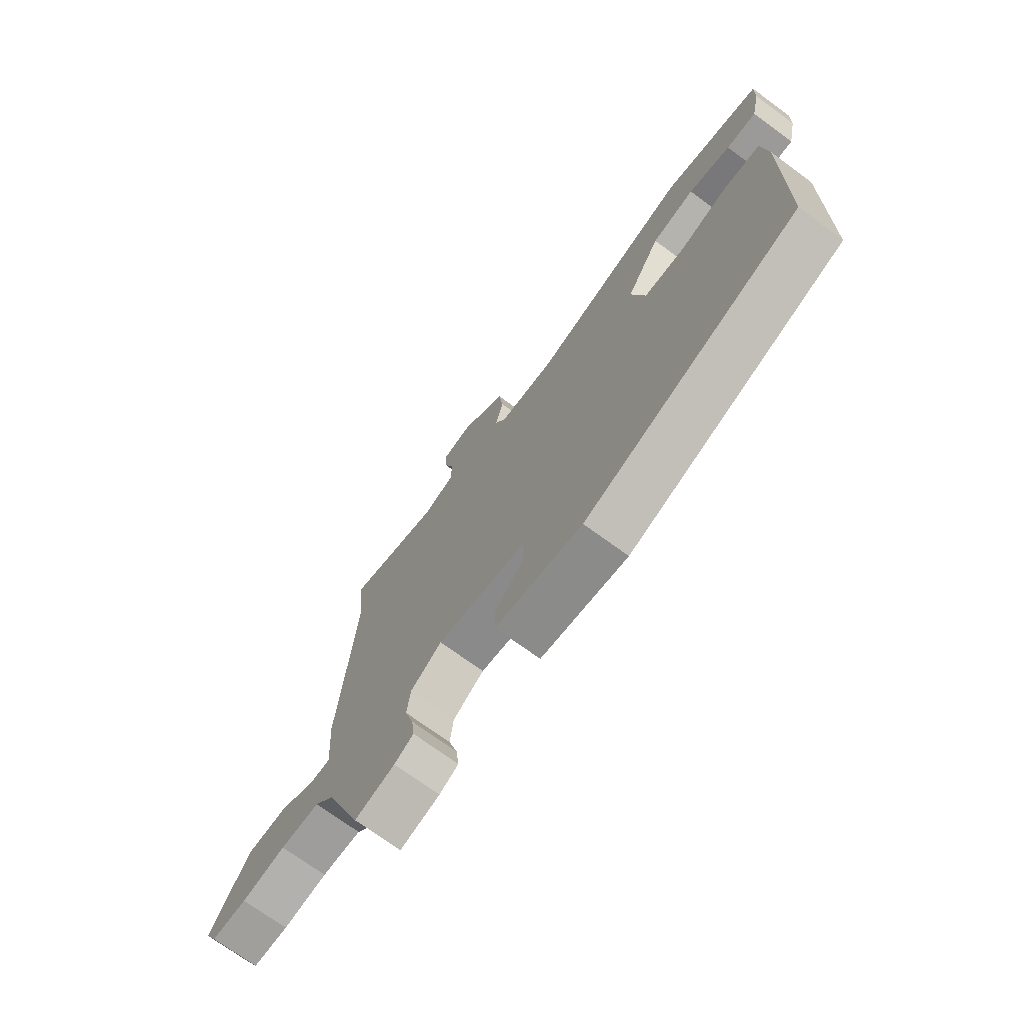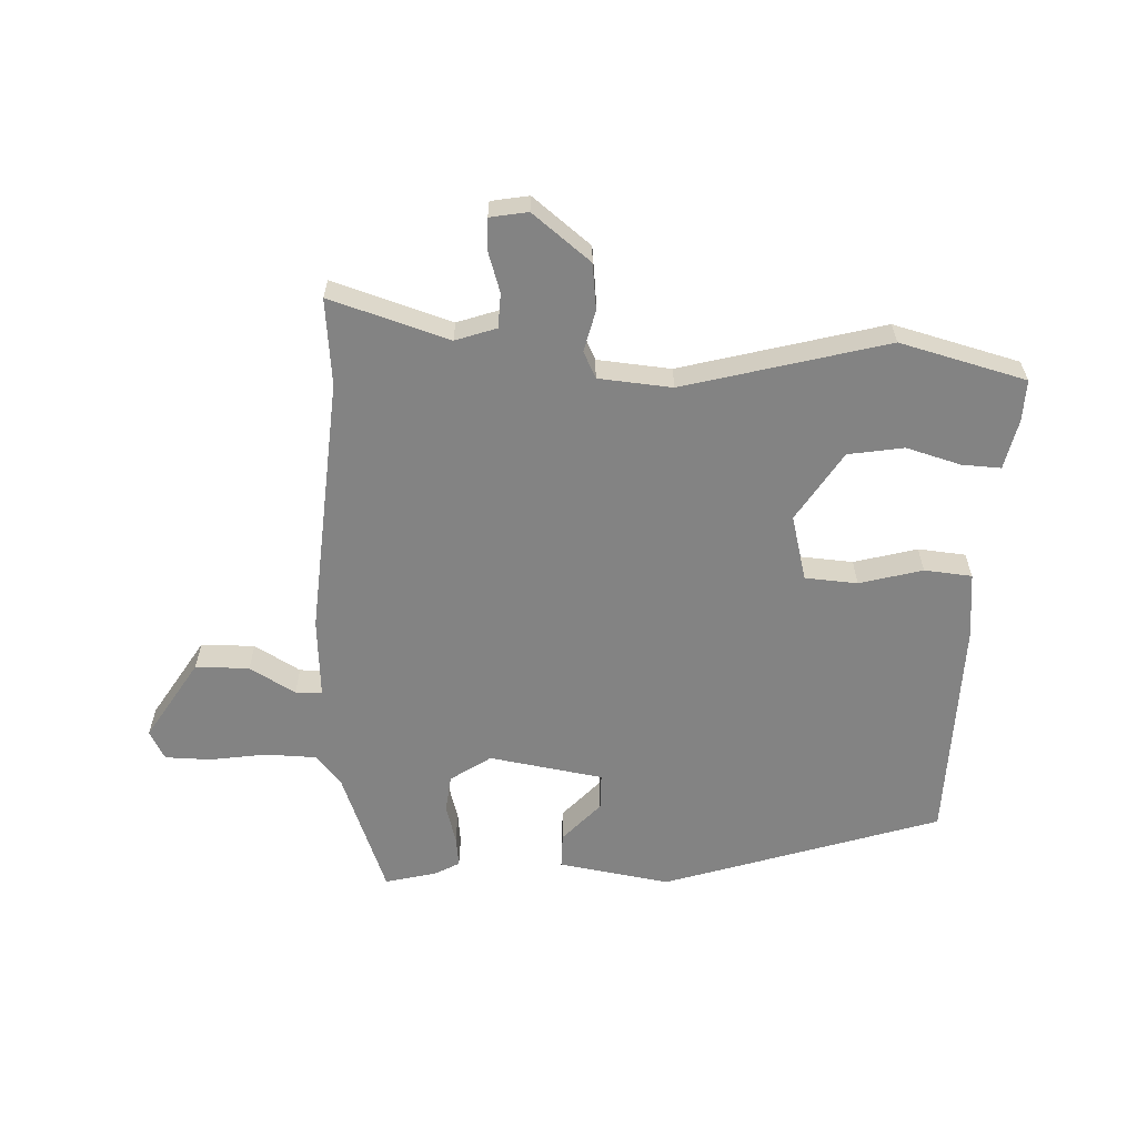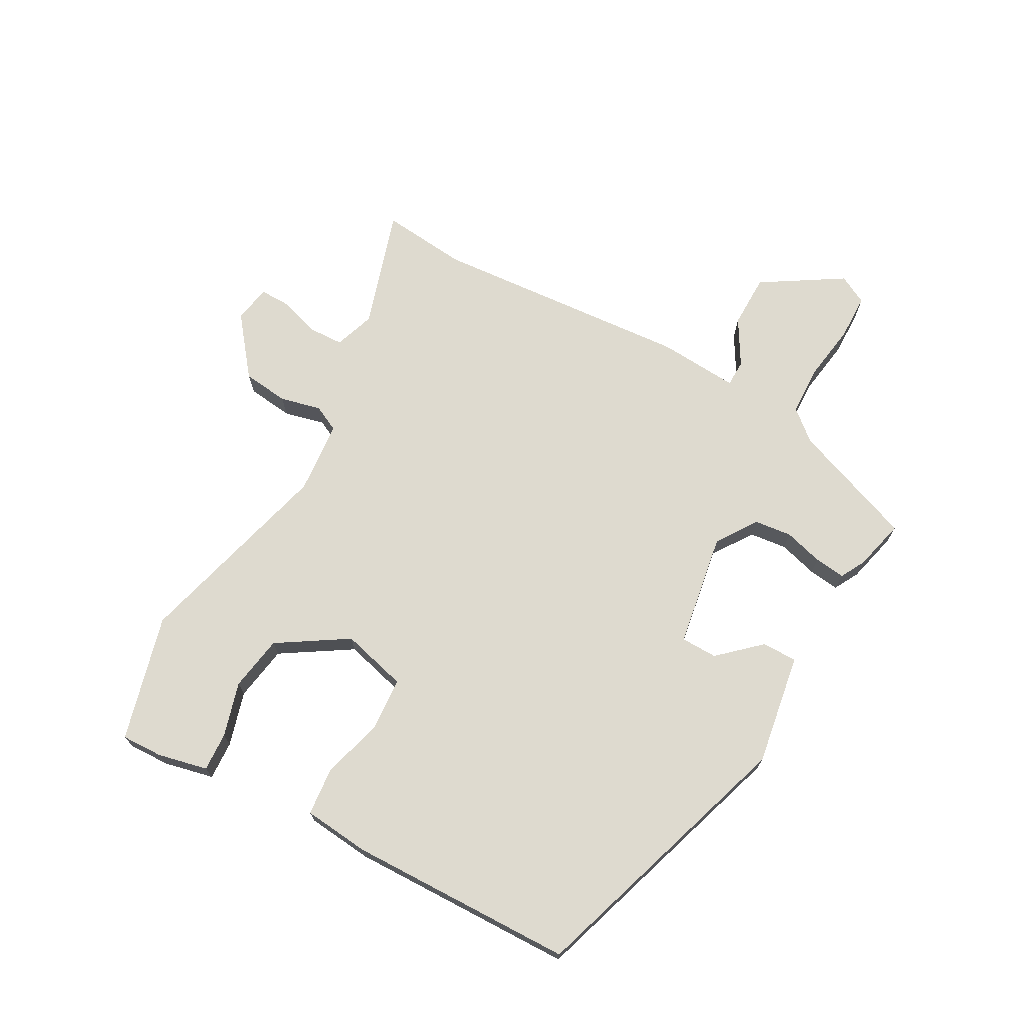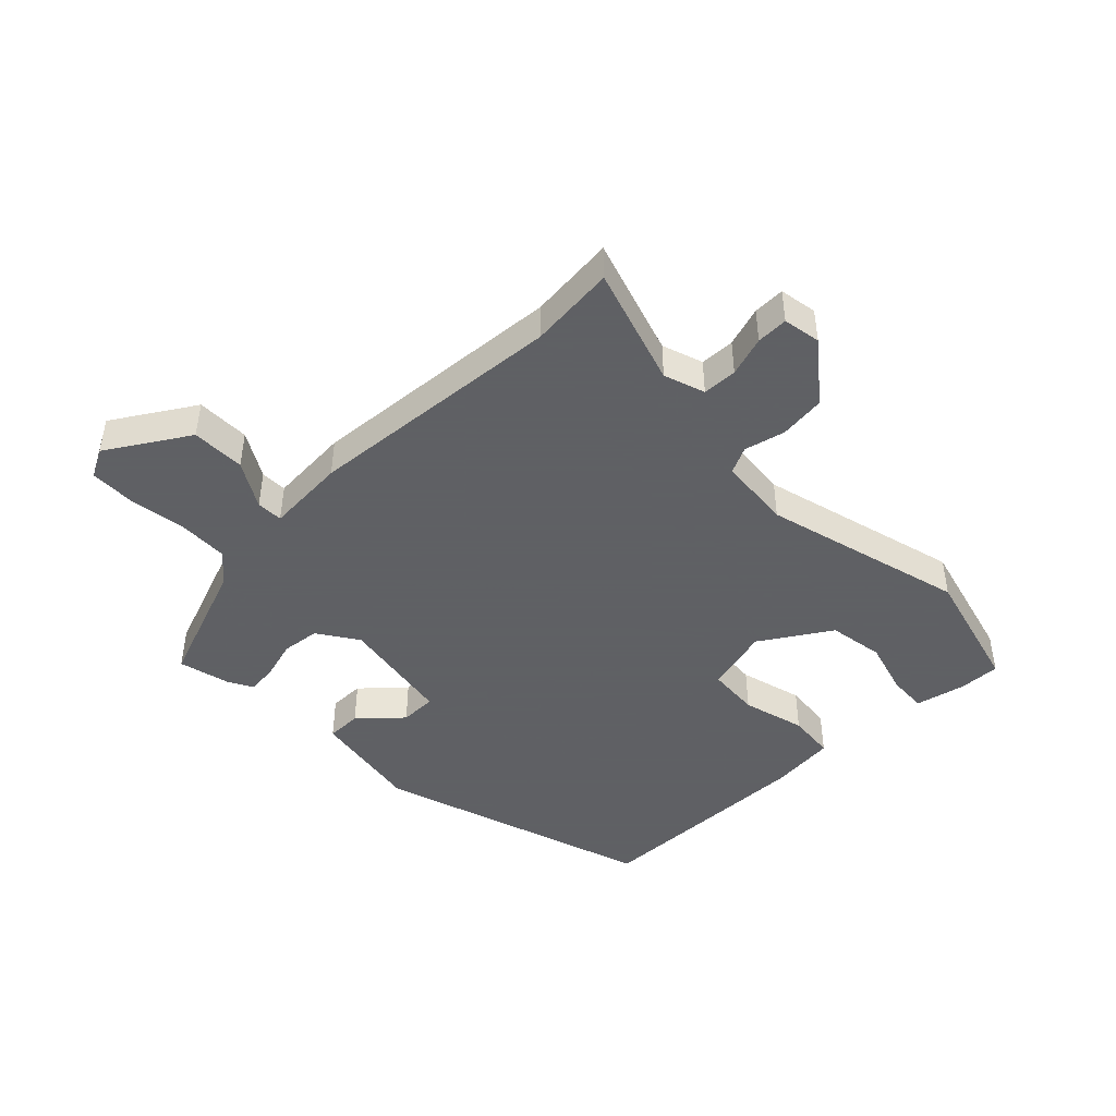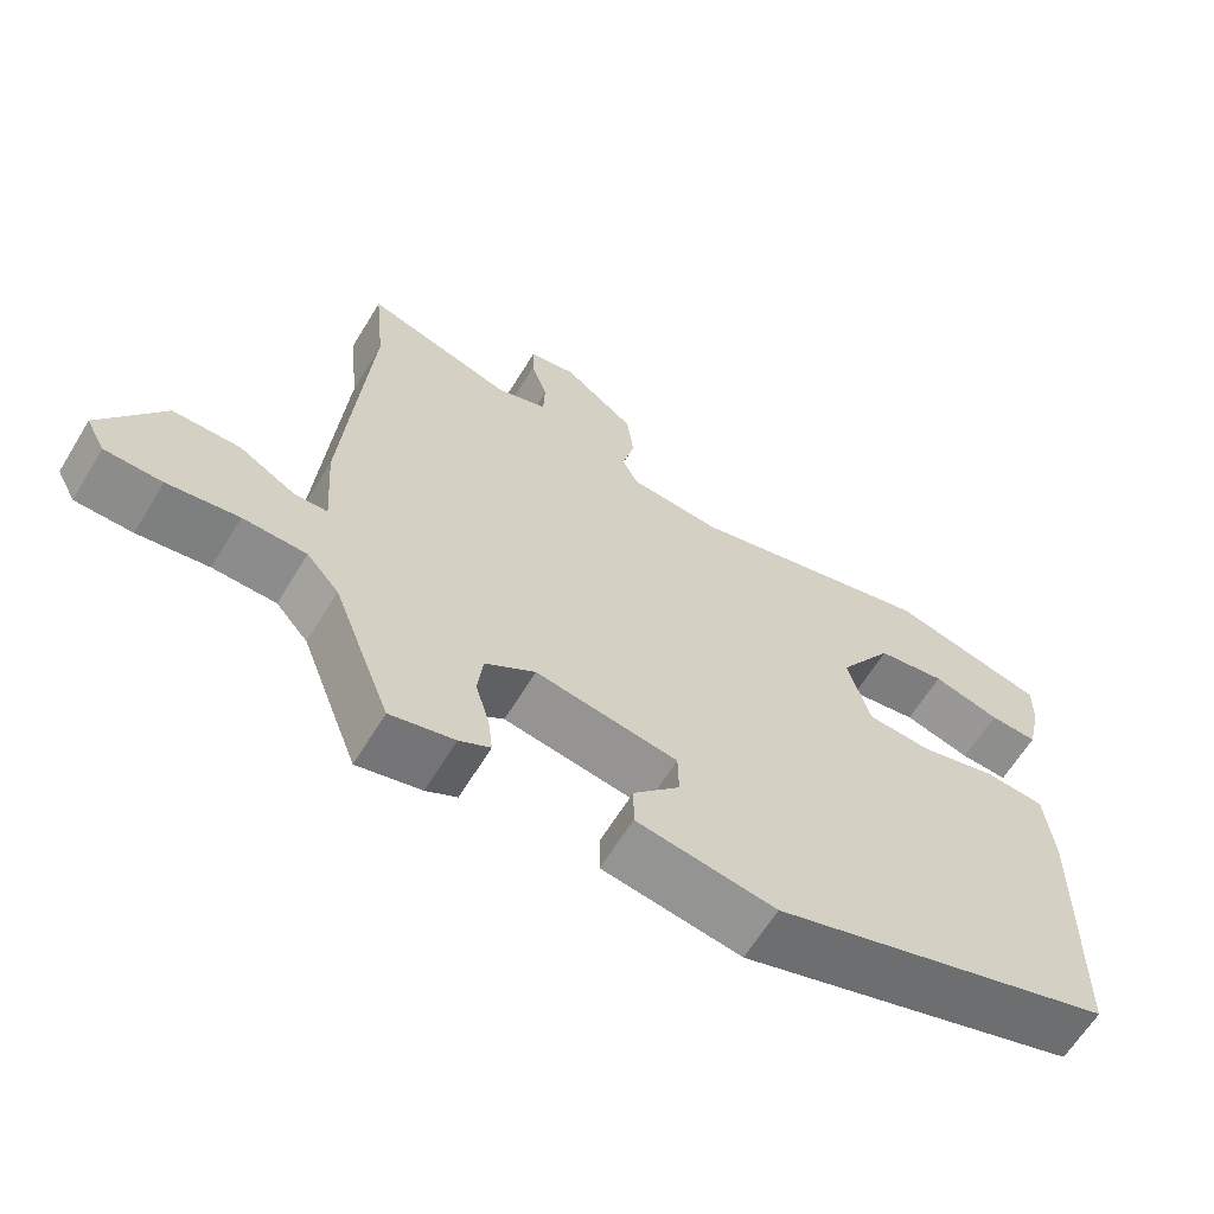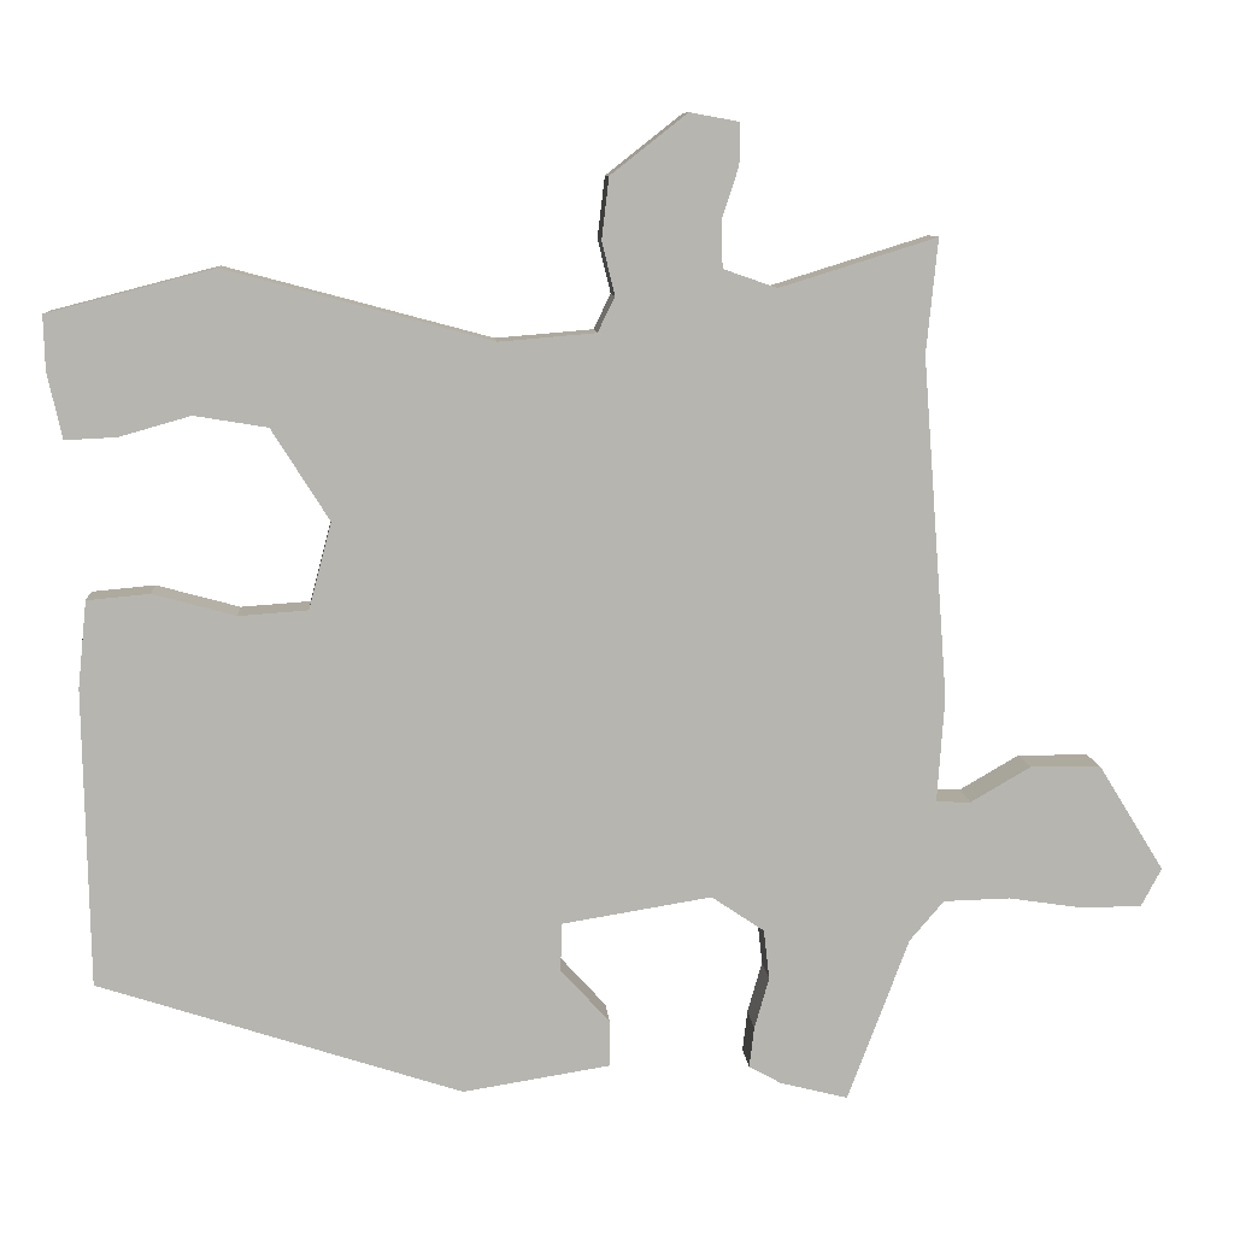
<metadata>
{"format":"obj","ext":"obj","renderer":"f3d","projection":"perspective","resolution":1024,"background":"white","views":[{"elev":-71.9,"azim":53.7,"up":"+Z"},{"elev":-61.0,"azim":-2.5,"up":"+Y"},{"elev":71.0,"azim":118.8,"up":"+Y"},{"elev":-45.3,"azim":-46.0,"up":"+Y"},{"elev":-63.7,"azim":-31.4,"up":"+Z"},{"elev":9.2,"azim":175.6,"up":"+Z"}]}
</metadata>
<code>
v 0.515 0.07 -0.325
v 0.068 0.07 -0.471
v -0.113 0.07 -0.442
v -0.113 0.07 -0.385
v -0.053 0.07 -0.319
v -0.054 0.07 -0.26
v -0.239 0.07 -0.23
v -0.304 0.07 -0.274
v -0.311 0.07 -0.335
v -0.293 0.07 -0.398
v -0.287 0.07 -0.448
v -0.327 0.07 -0.47
v -0.41 0.07 -0.491
v -0.486 0.07 -0.29
v -0.528 0.07 -0.241
v -0.61 0.07 -0.239
v -0.702 0.07 -0.253
v -0.776 0.07 -0.252
v -0.801 0.07 -0.205
v -0.72 0.07 -0.074
v -0.633 0.07 -0.073
v -0.559 0.07 -0.116
v -0.516 0.07 -0.115
v -0.525 0.07 0.015
v -0.493 0.07 0.434
v -0.507 0.07 0.574
v -0.314 0.07 0.514
v -0.248 0.07 0.537
v -0.246 0.07 0.593
v -0.267 0.07 0.658
v -0.268 0.07 0.709
v -0.207 0.07 0.72
v -0.113 0.07 0.646
v -0.104 0.07 0.571
v -0.12 0.07 0.505
v -0.099 0.07 0.462
v 0.02 0.07 0.452
v 0.347 0.07 0.54
v 0.551 0.07 0.487
v 0.549 0.07 0.42
v 0.531 0.07 0.339
v 0.468 0.07 0.342
v 0.38 0.07 0.367
v 0.29 0.07 0.352
v 0.219 0.07 0.239
v 0.247 0.07 0.133
v 0.332 0.07 0.127
v 0.434 0.07 0.155
v 0.511 0.07 0.148
v 0.522 0.07 0.041
v 0.515 0 -0.325
v 0.068 0 -0.471
v -0.113 0 -0.442
v -0.113 0 -0.385
v -0.053 0 -0.319
v -0.054 0 -0.26
v -0.239 0 -0.23
v -0.304 0 -0.274
v -0.311 0 -0.335
v -0.293 0 -0.398
v -0.287 0 -0.448
v -0.327 0 -0.47
v -0.41 0 -0.491
v -0.486 0 -0.29
v -0.528 0 -0.241
v -0.61 0 -0.239
v -0.702 0 -0.253
v -0.776 0 -0.252
v -0.801 0 -0.205
v -0.72 0 -0.074
v -0.633 0 -0.073
v -0.559 0 -0.116
v -0.516 0 -0.115
v -0.525 0 0.015
v -0.493 0 0.434
v -0.507 0 0.574
v -0.314 0 0.514
v -0.248 0 0.537
v -0.246 0 0.593
v -0.267 0 0.658
v -0.268 0 0.709
v -0.207 0 0.72
v -0.113 0 0.646
v -0.104 0 0.571
v -0.12 0 0.505
v -0.099 0 0.462
v 0.02 0 0.452
v 0.347 0 0.54
v 0.551 0 0.487
v 0.549 0 0.42
v 0.531 0 0.339
v 0.468 0 0.342
v 0.38 0 0.367
v 0.29 0 0.352
v 0.219 0 0.239
v 0.247 0 0.133
v 0.332 0 0.127
v 0.434 0 0.155
v 0.511 0 0.148
v 0.522 0 0.041
f 1 2 3
f 50 1 3
f 49 50 3
f 48 49 3
f 47 48 3
f 46 47 3
f 45 46 3
f 41 42 43
f 40 41 43
f 39 40 43
f 38 39 43
f 37 38 43 44
f 36 37 44 45
f 33 34 35
f 32 33 35
f 31 32 35
f 30 31 35
f 29 30 35
f 28 29 35 36
f 27 28 36 45
f 25 26 27 45
f 23 24 25 45
f 20 21 22
f 19 20 22
f 18 19 22
f 17 18 22
f 16 17 22
f 15 16 22 23
f 14 15 23 45
f 12 13 14
f 11 12 14
f 10 11 14
f 9 10 14
f 8 9 14
f 7 8 14 45
f 3 4 5
f 6 7 45
f 5 6 45
f 45 5 3
f 53 52 51
f 53 51 100
f 53 100 99
f 53 99 98
f 53 98 97
f 53 97 96
f 53 96 95
f 93 92 91
f 93 91 90
f 93 90 89
f 93 89 88
f 94 93 88 87
f 95 94 87 86
f 85 84 83
f 85 83 82
f 85 82 81
f 85 81 80
f 85 80 79
f 86 85 79 78
f 95 86 78 77
f 95 77 76 75
f 95 75 74 73
f 72 71 70
f 72 70 69
f 72 69 68
f 72 68 67
f 72 67 66
f 73 72 66 65
f 95 73 65 64
f 64 63 62
f 64 62 61
f 64 61 60
f 64 60 59
f 64 59 58
f 95 64 58 57
f 55 54 53
f 95 57 56
f 95 56 55
f 53 55 95
f 1 51 52 2
f 2 52 53 3
f 3 53 54 4
f 4 54 55 5
f 5 55 56 6
f 6 56 57 7
f 7 57 58 8
f 8 58 59 9
f 9 59 60 10
f 10 60 61 11
f 11 61 62 12
f 12 62 63 13
f 13 63 64 14
f 14 64 65 15
f 15 65 66 16
f 16 66 67 17
f 17 67 68 18
f 18 68 69 19
f 19 69 70 20
f 20 70 71 21
f 21 71 72 22
f 22 72 73 23
f 23 73 74 24
f 24 74 75 25
f 25 75 76 26
f 26 76 77 27
f 27 77 78 28
f 28 78 79 29
f 29 79 80 30
f 30 80 81 31
f 31 81 82 32
f 32 82 83 33
f 33 83 84 34
f 34 84 85 35
f 35 85 86 36
f 36 86 87 37
f 37 87 88 38
f 38 88 89 39
f 39 89 90 40
f 40 90 91 41
f 41 91 92 42
f 42 92 93 43
f 43 93 94 44
f 44 94 95 45
f 45 95 96 46
f 46 96 97 47
f 47 97 98 48
f 48 98 99 49
f 49 99 100 50
f 50 100 51 1

</code>
